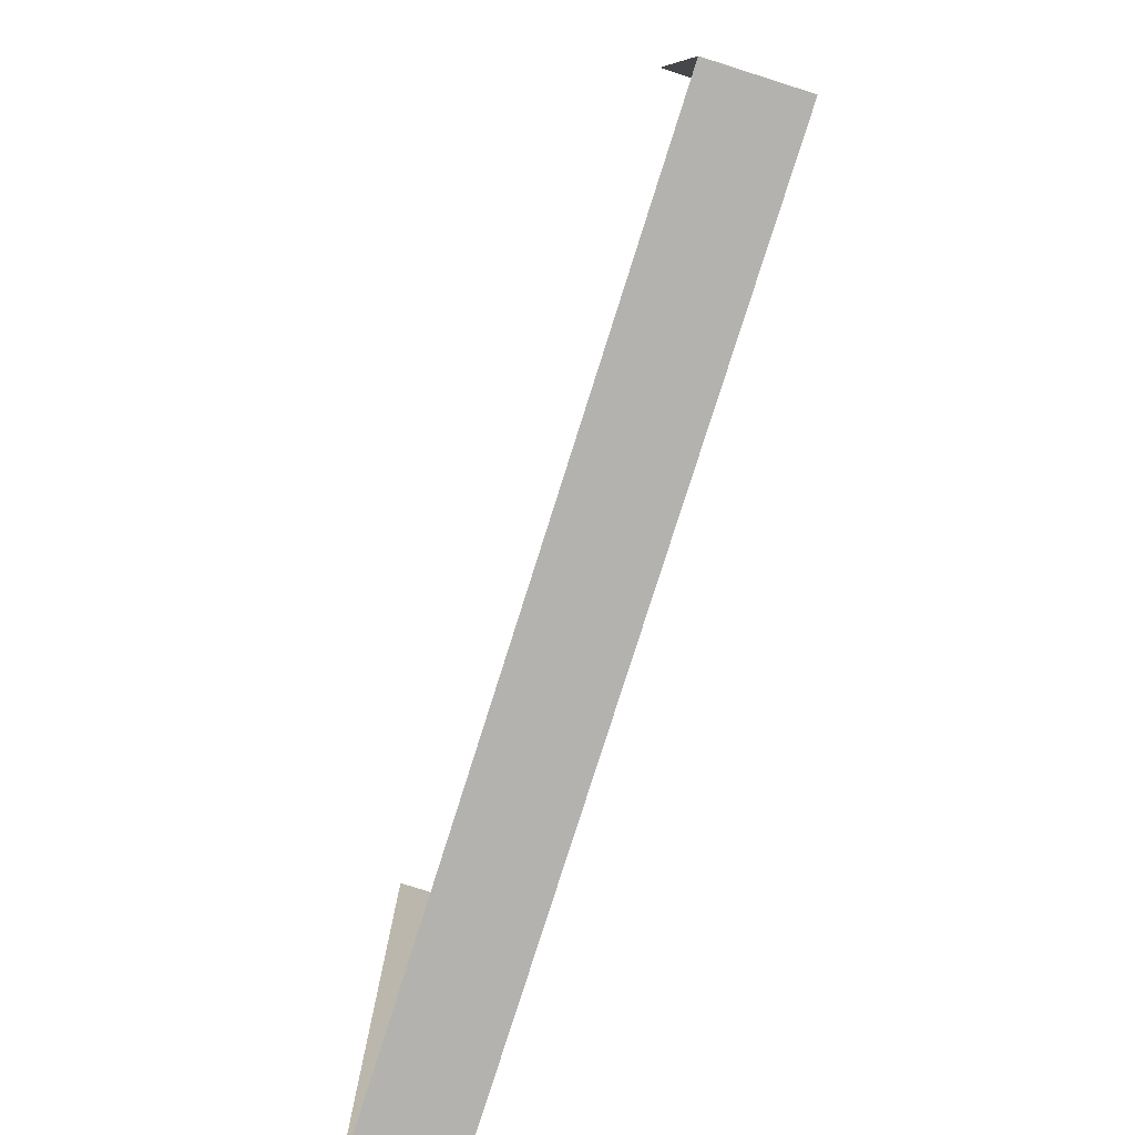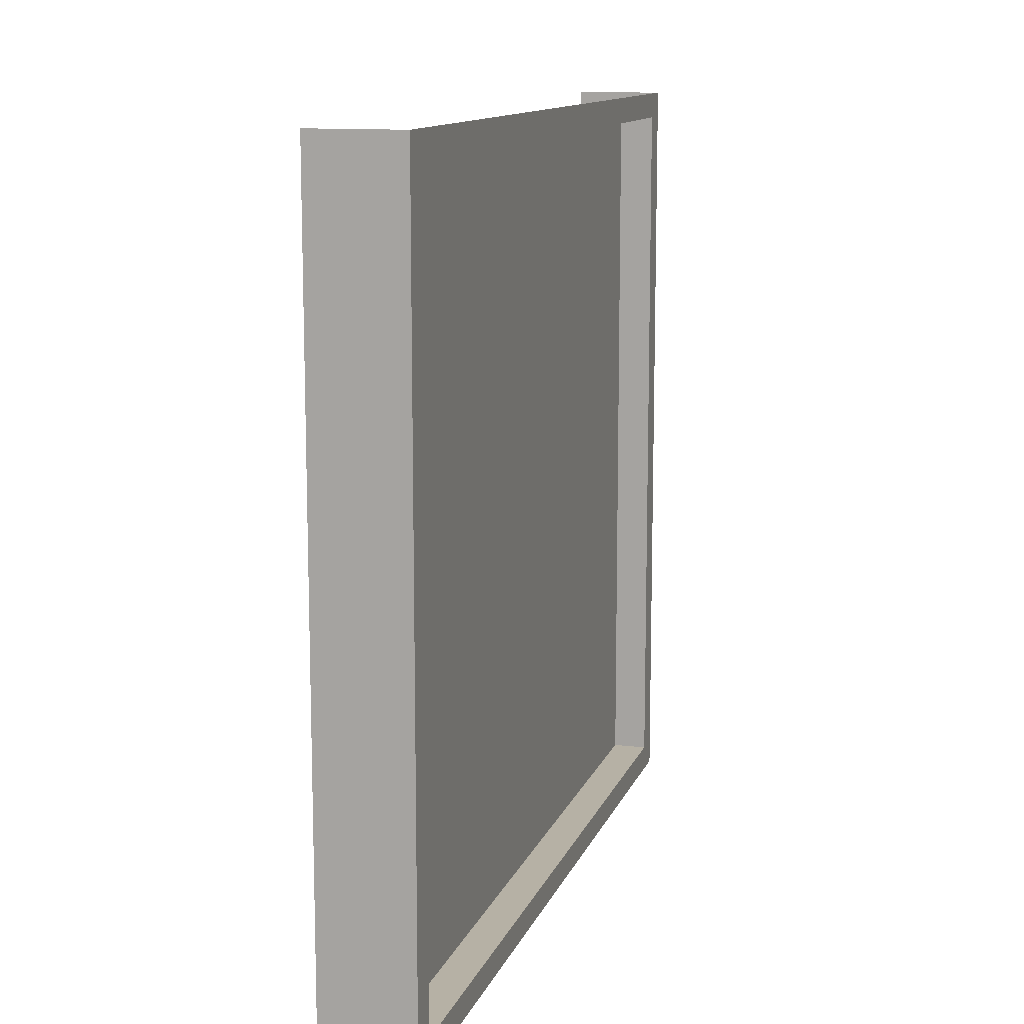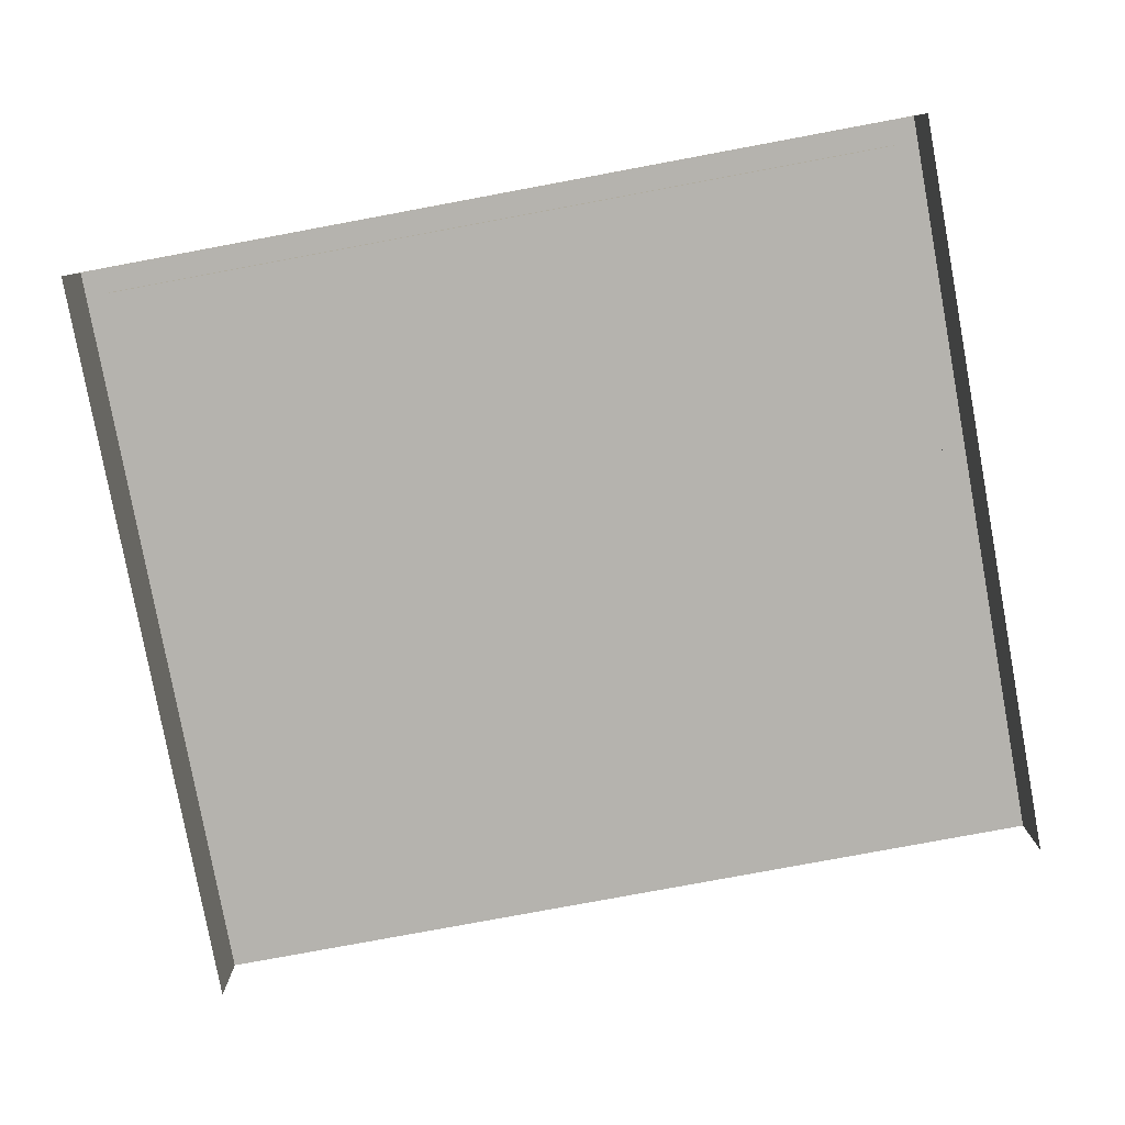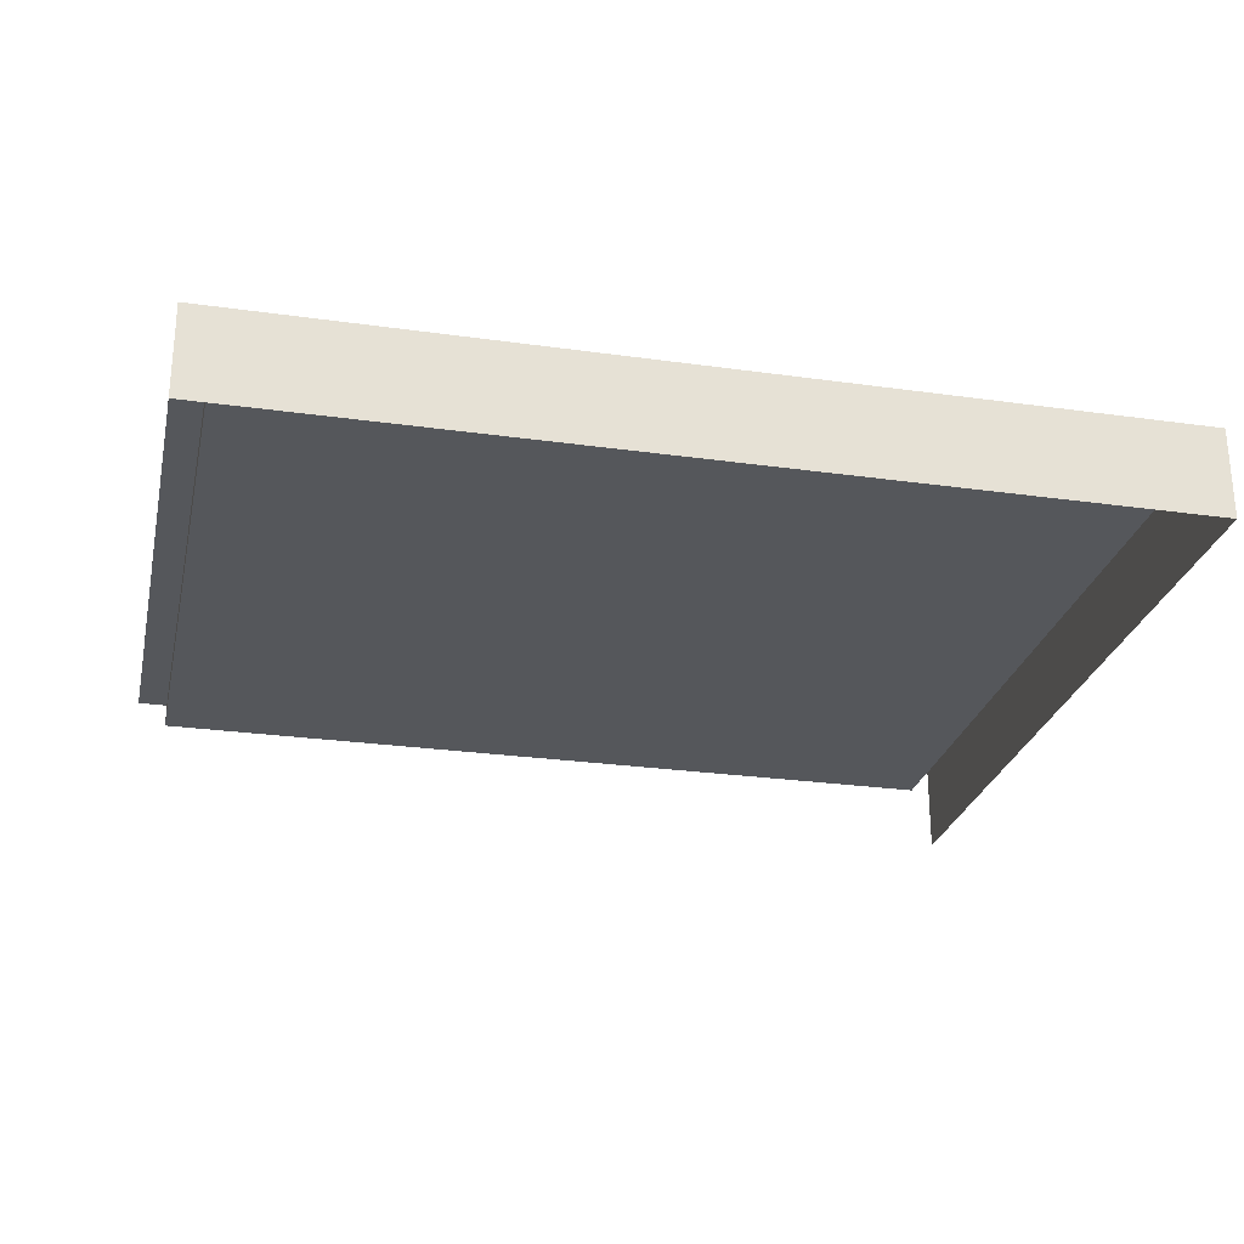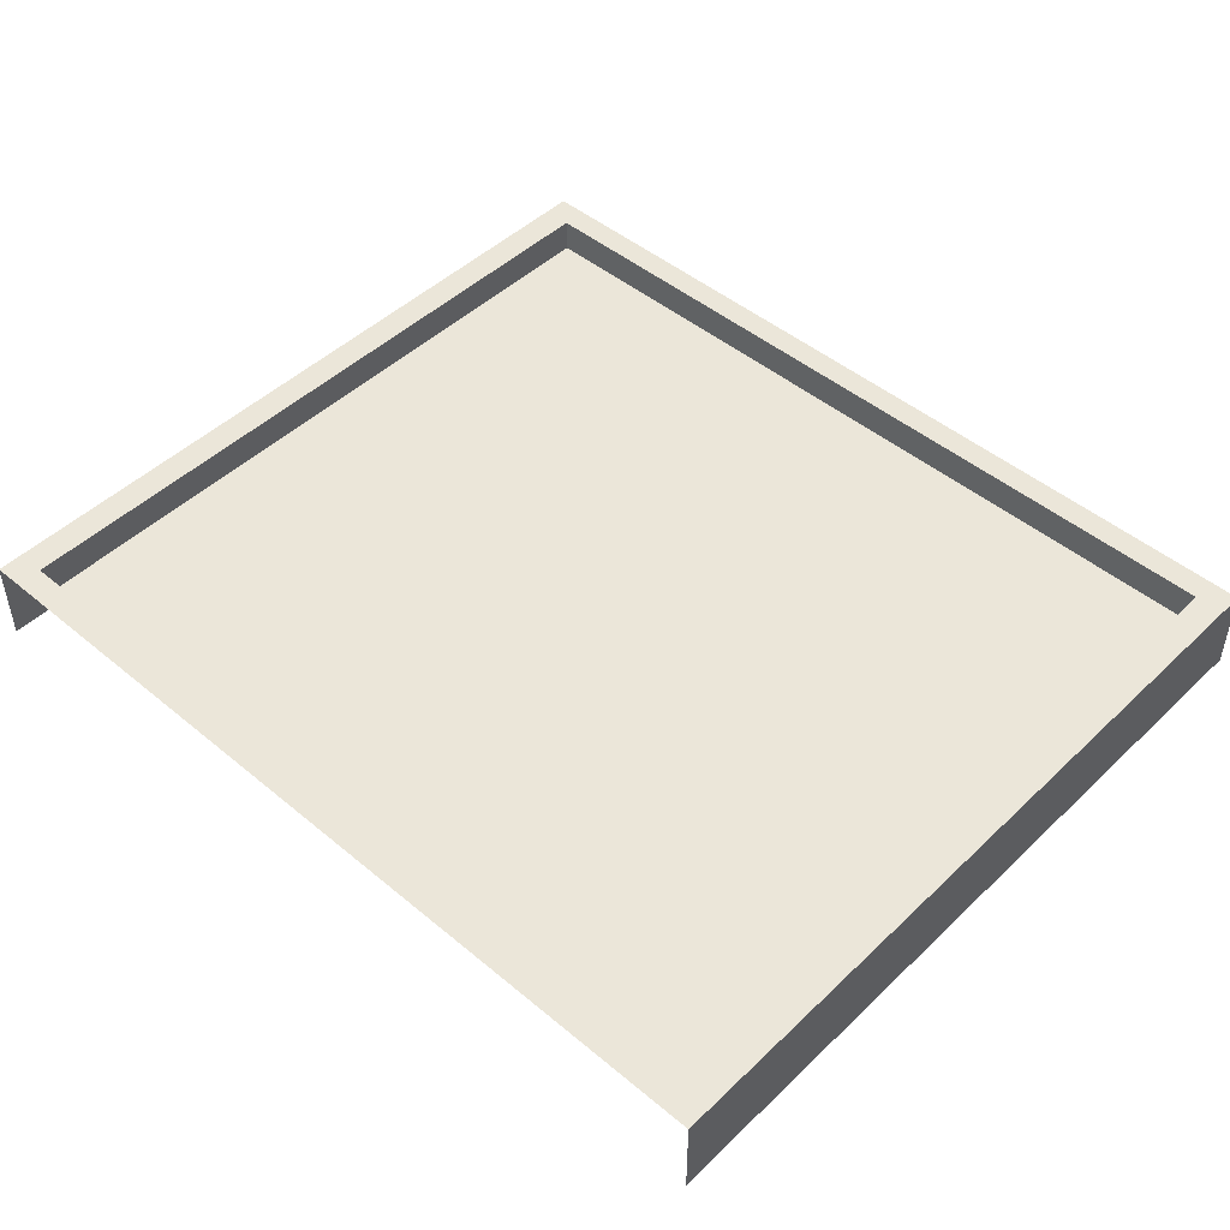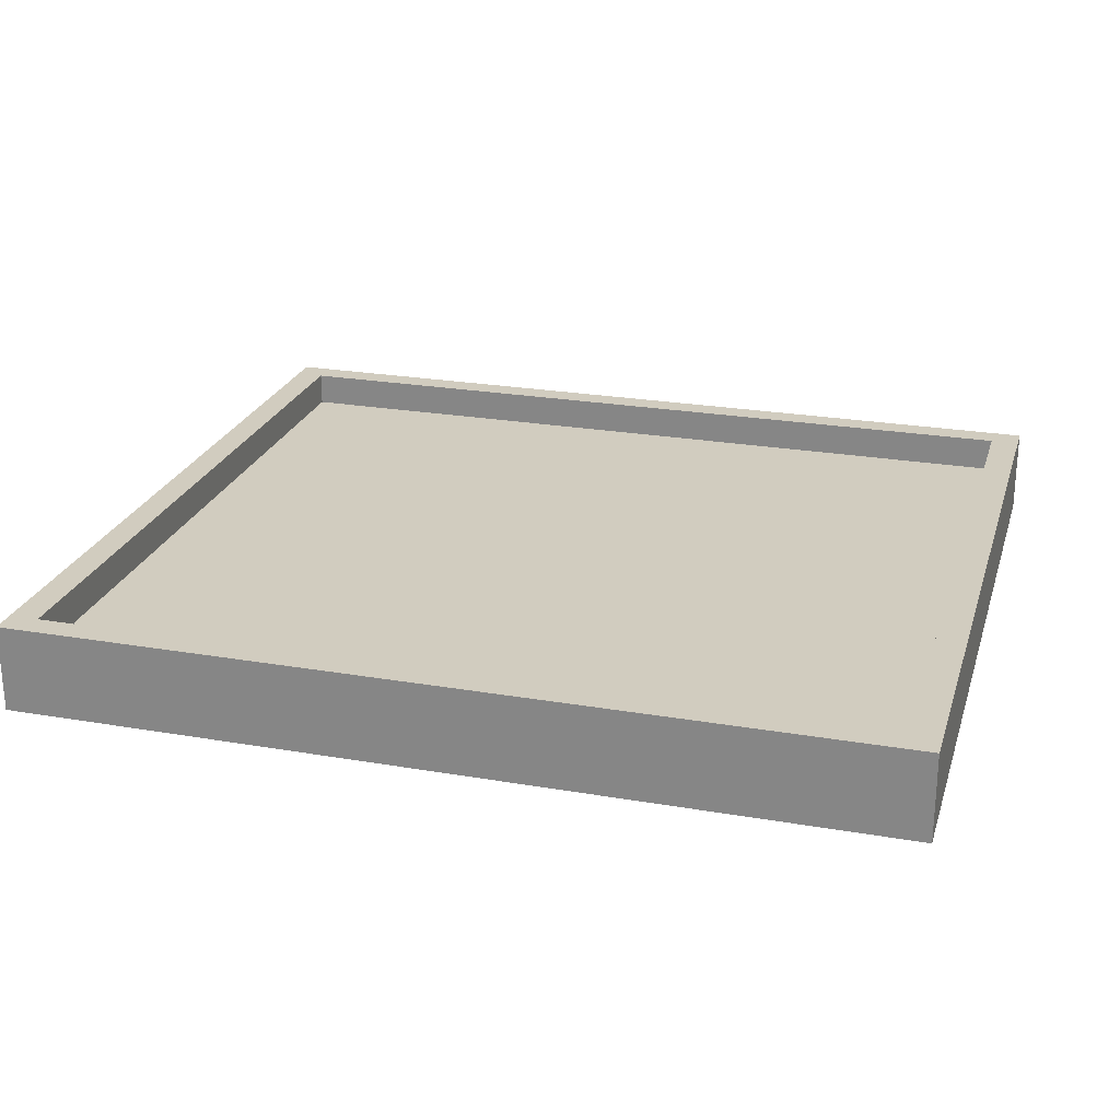
<metadata>
{"format":"obj","ext":"obj","renderer":"f3d","projection":"perspective","resolution":1024,"background":"white","views":[{"elev":-79.7,"azim":72.4,"up":"+Z"},{"elev":12.0,"azim":105.7,"up":"+Z"},{"elev":-79.9,"azim":-169.5,"up":"+Y"},{"elev":-26.4,"azim":167.5,"up":"+Y"},{"elev":47.6,"azim":43.1,"up":"+Y"},{"elev":24.2,"azim":-164.1,"up":"+Y"}]}
</metadata>
<code>
o pasted__polySurface804
v -259.2 13.45 -83.28
v -242.8 13.45 -83.28
v -259.2 15.09 -83.28
v -242.8 15.09 -83.28
v -259.2 15.09 -97.74
v -242.8 15.09 -97.74
v -259.2 13.45 -97.74
v -242.8 13.45 -97.74
v -258.7 15.09 -83.76
v -243.3 15.09 -83.76
v -243.3 15.09 -97.26
v -258.7 15.09 -97.26
v -258.7 14.44 -83.76
v -243.3 14.44 -83.76
v -243.3 14.44 -97.26
v -258.7 14.44 -97.26
f 13 14 15 16
f 5 6 8 7
f 2 8 6 4
f 7 1 3 5
f 3 4 10 9
f 4 6 11 10
f 6 5 12 11
f 5 3 9 12
f 9 10 14 13
f 10 11 15 14
f 11 12 16 15
f 12 9 13 16

</code>
